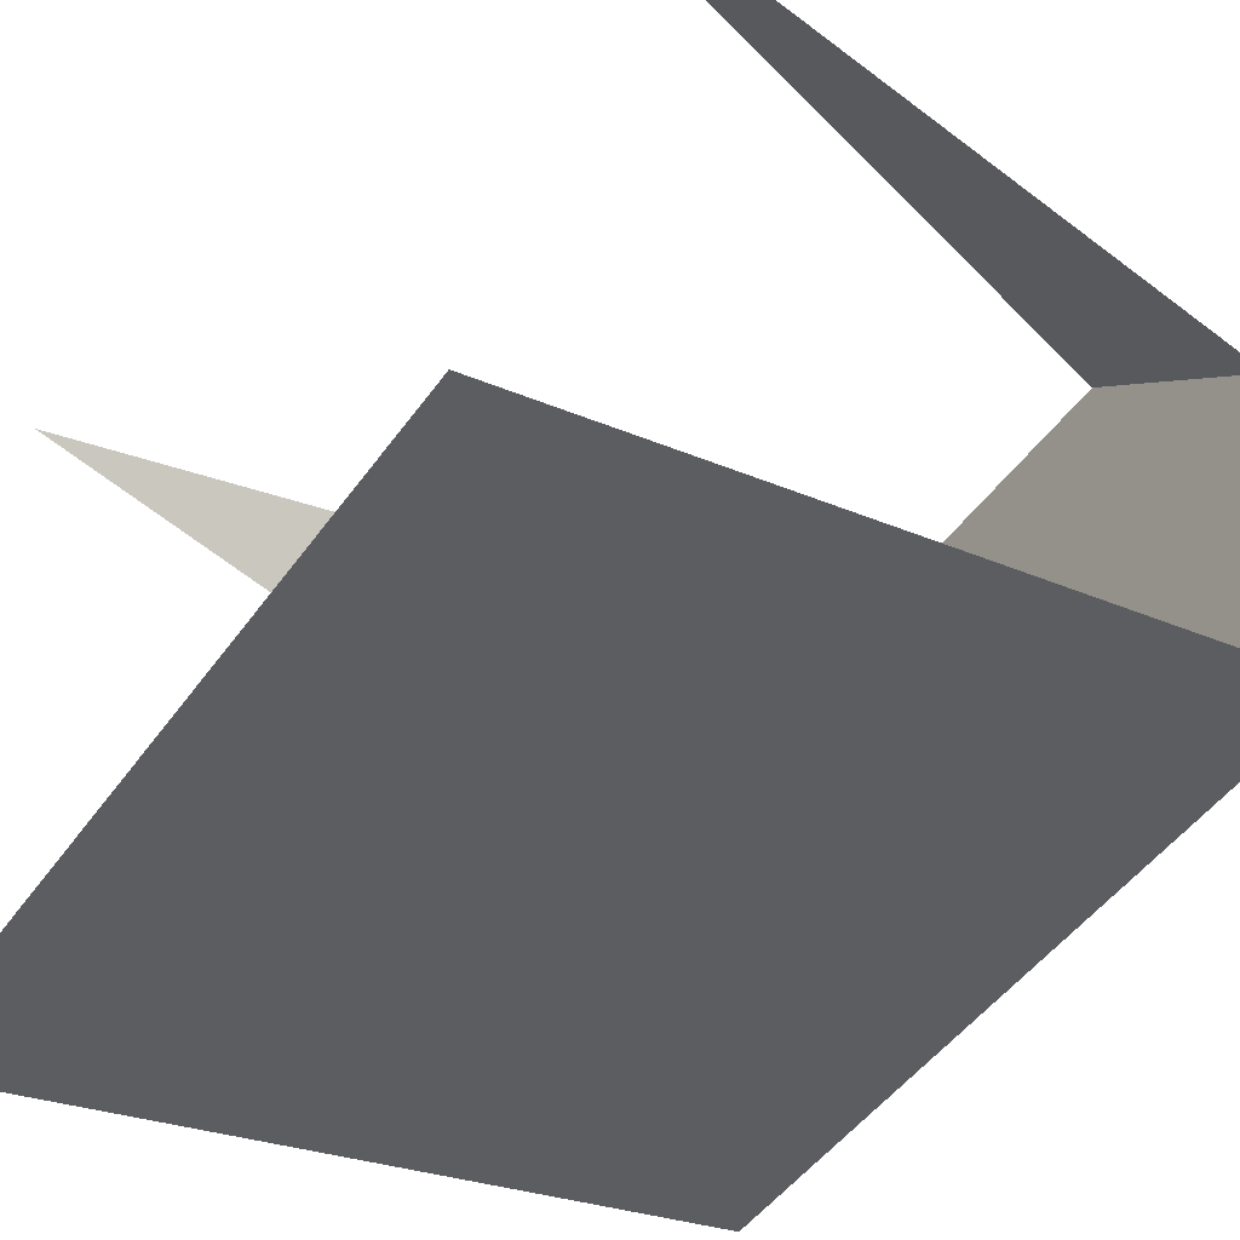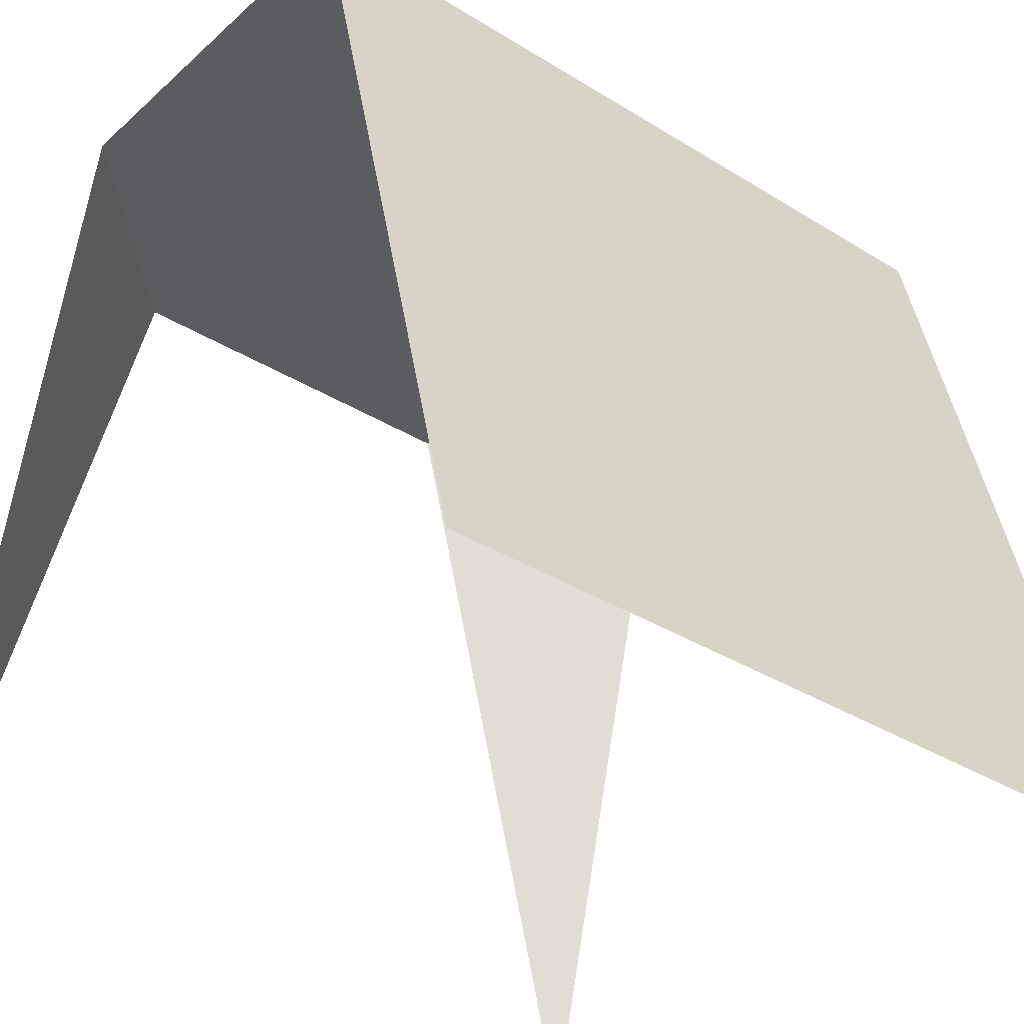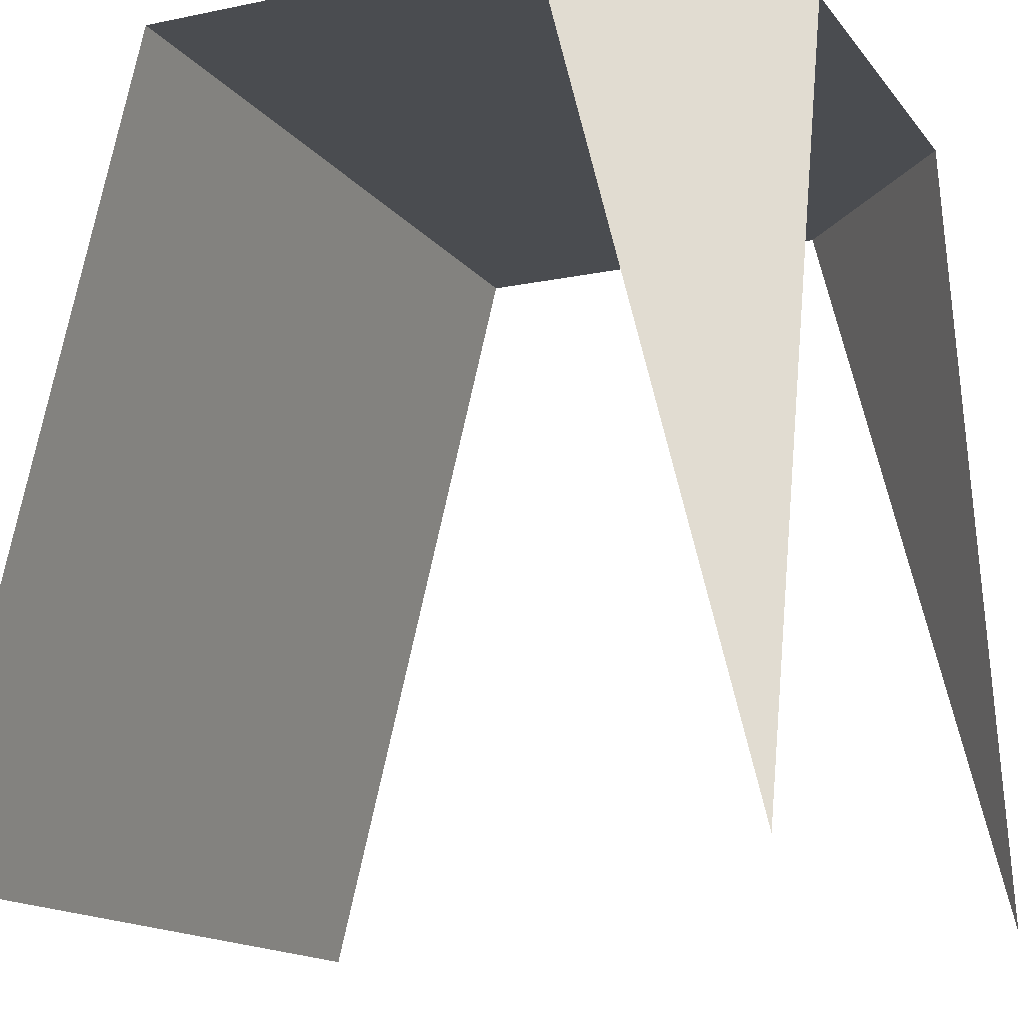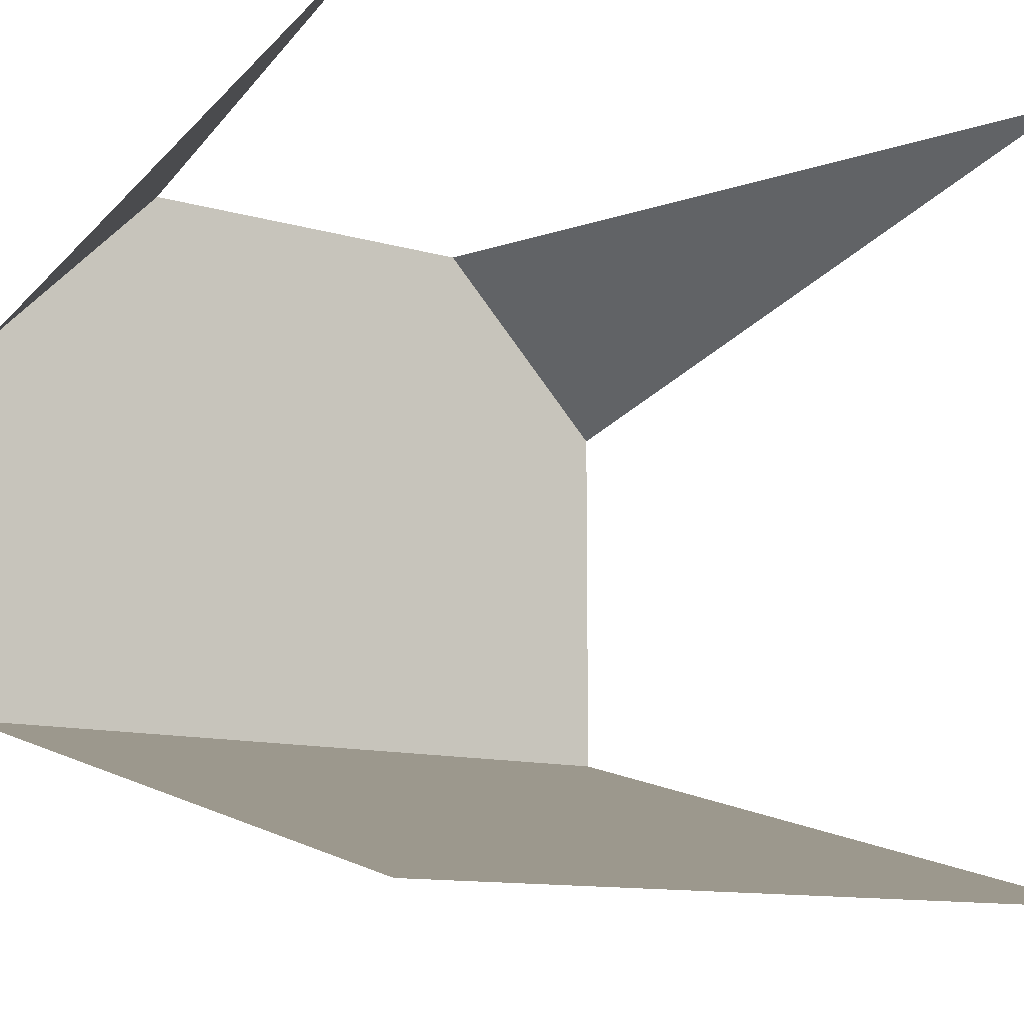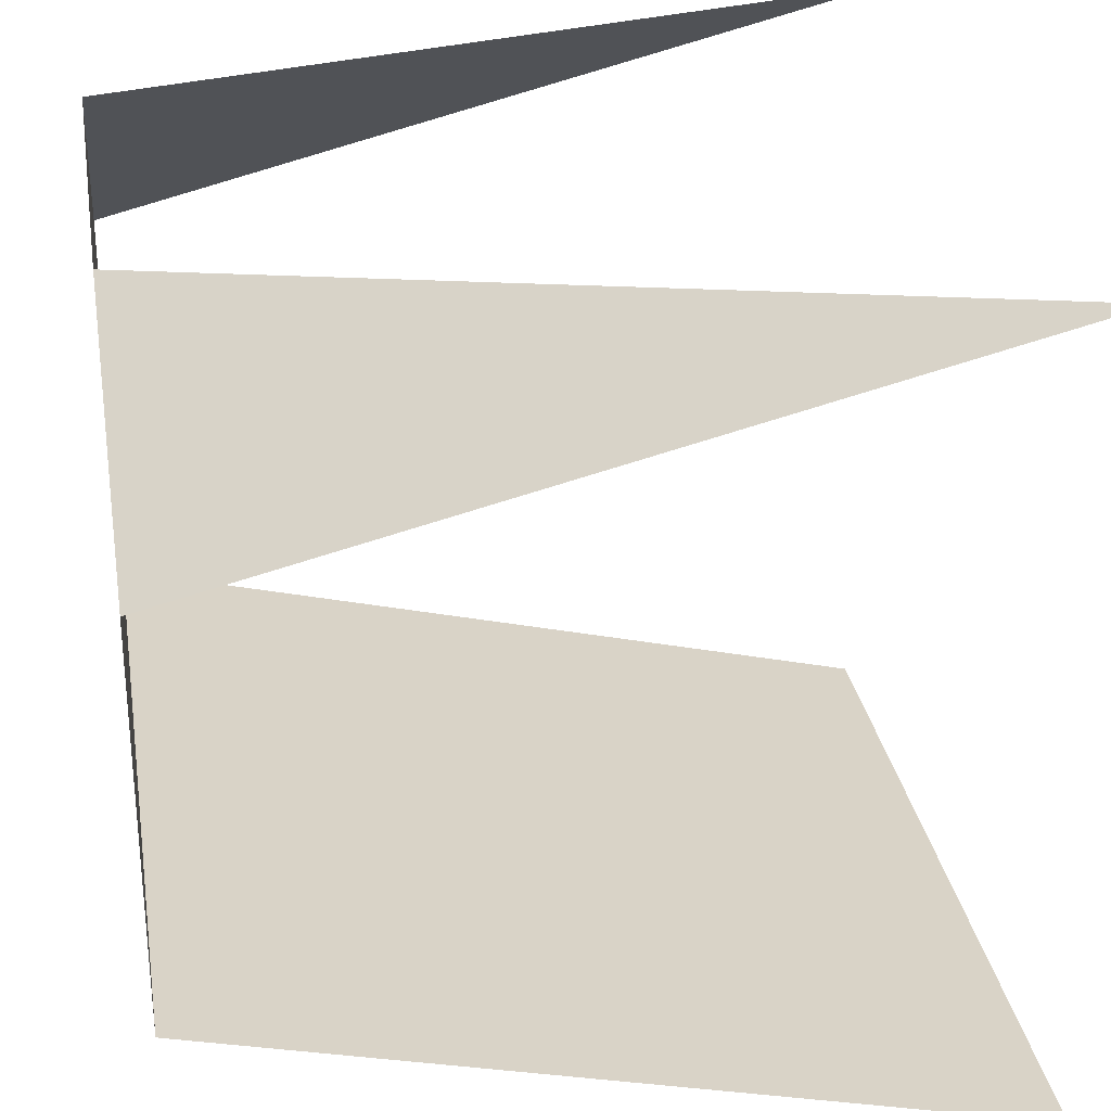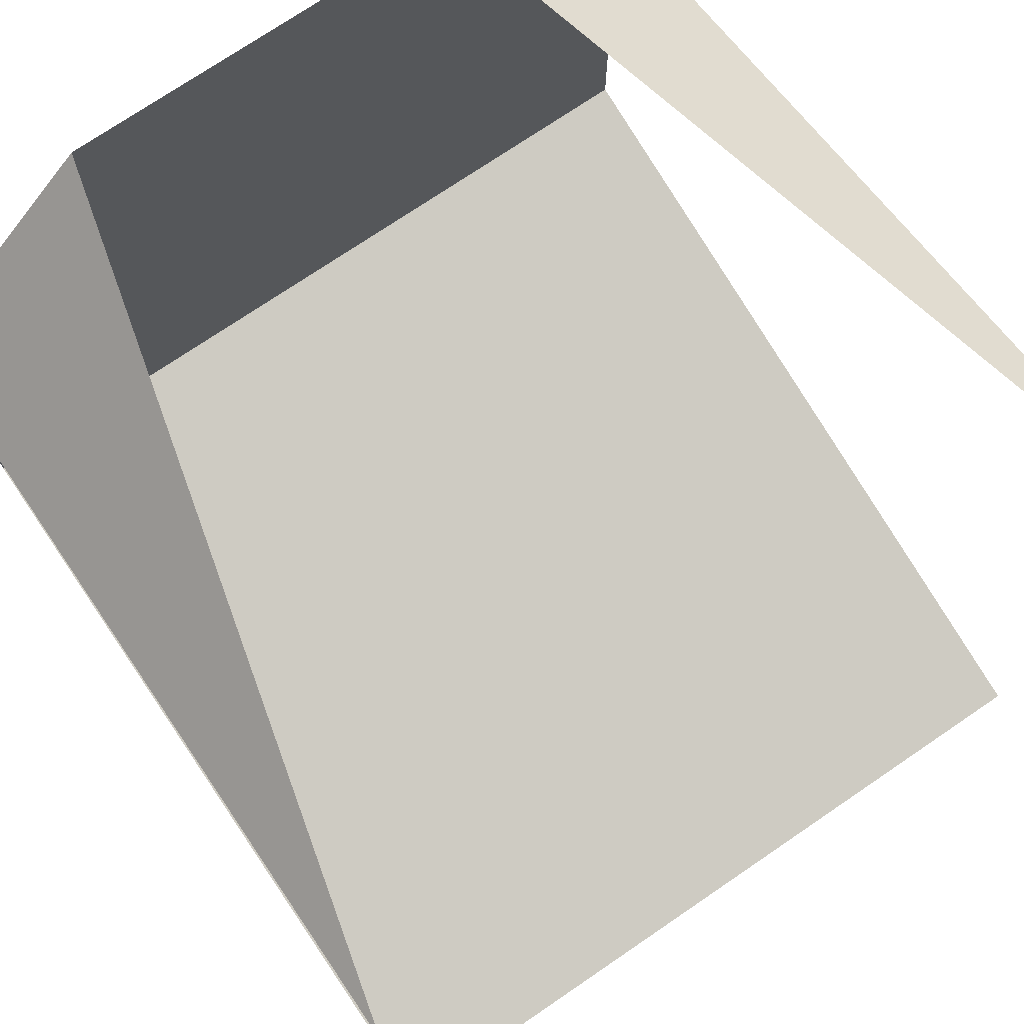
<metadata>
{"format":"obj","ext":"obj","renderer":"f3d","projection":"perspective","resolution":1024,"background":"white","views":[{"elev":-49.0,"azim":55.9,"up":"+Z"},{"elev":-34.4,"azim":140.0,"up":"+Y"},{"elev":-15.0,"azim":-65.9,"up":"+Y"},{"elev":-11.3,"azim":-35.7,"up":"+Z"},{"elev":28.8,"azim":-99.4,"up":"+Z"},{"elev":74.3,"azim":-34.2,"up":"+Z"}]}
</metadata>
<code>
o 0
v 1 1 0.25
v 1 0 0
v 0.75 1 1
v 0 1 0.25
v 0 0 0
v 0.25 1 1
v 0 1 0.75
v 1 1 0.75
v 0 0 1
v 1 0 1
f 4 7 8 1
f 7 9 6
f 8 3 10
f 1 2 5 4
f 7 6 3 8

</code>
